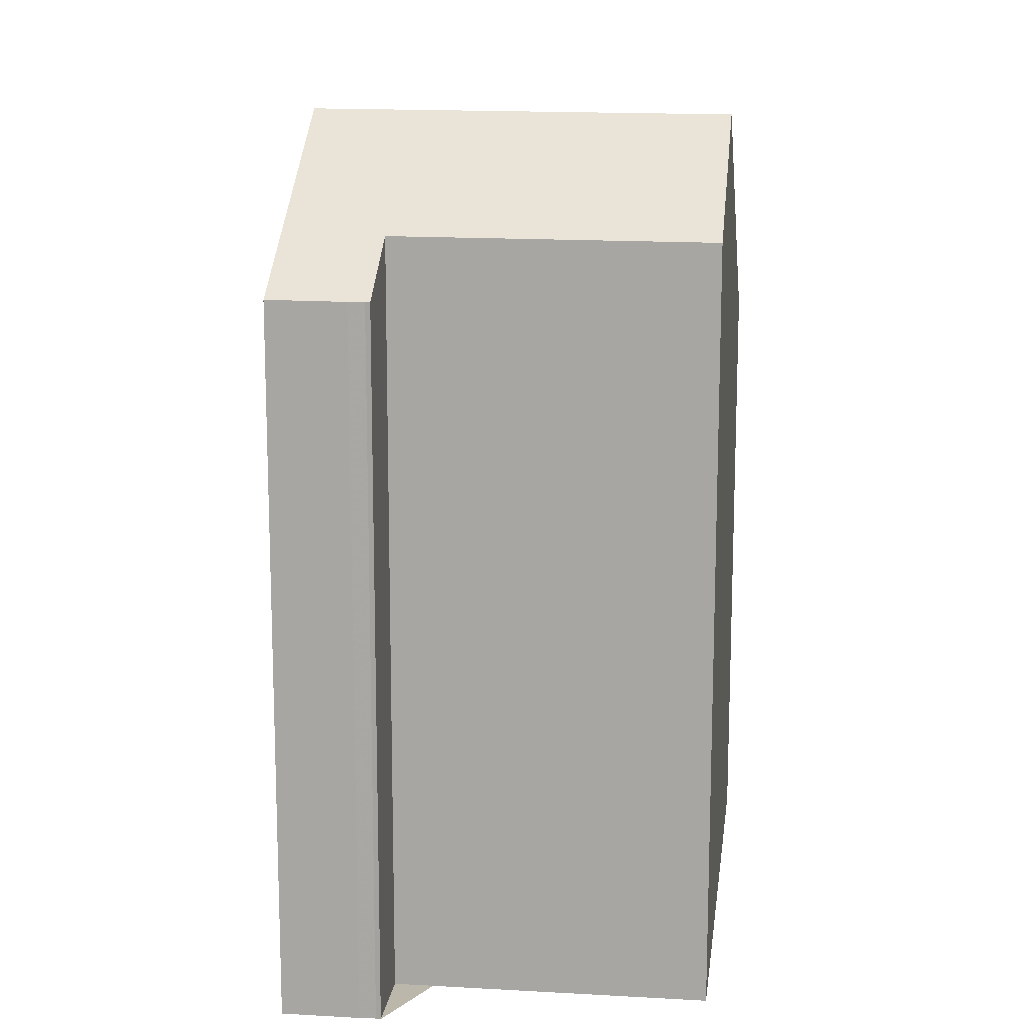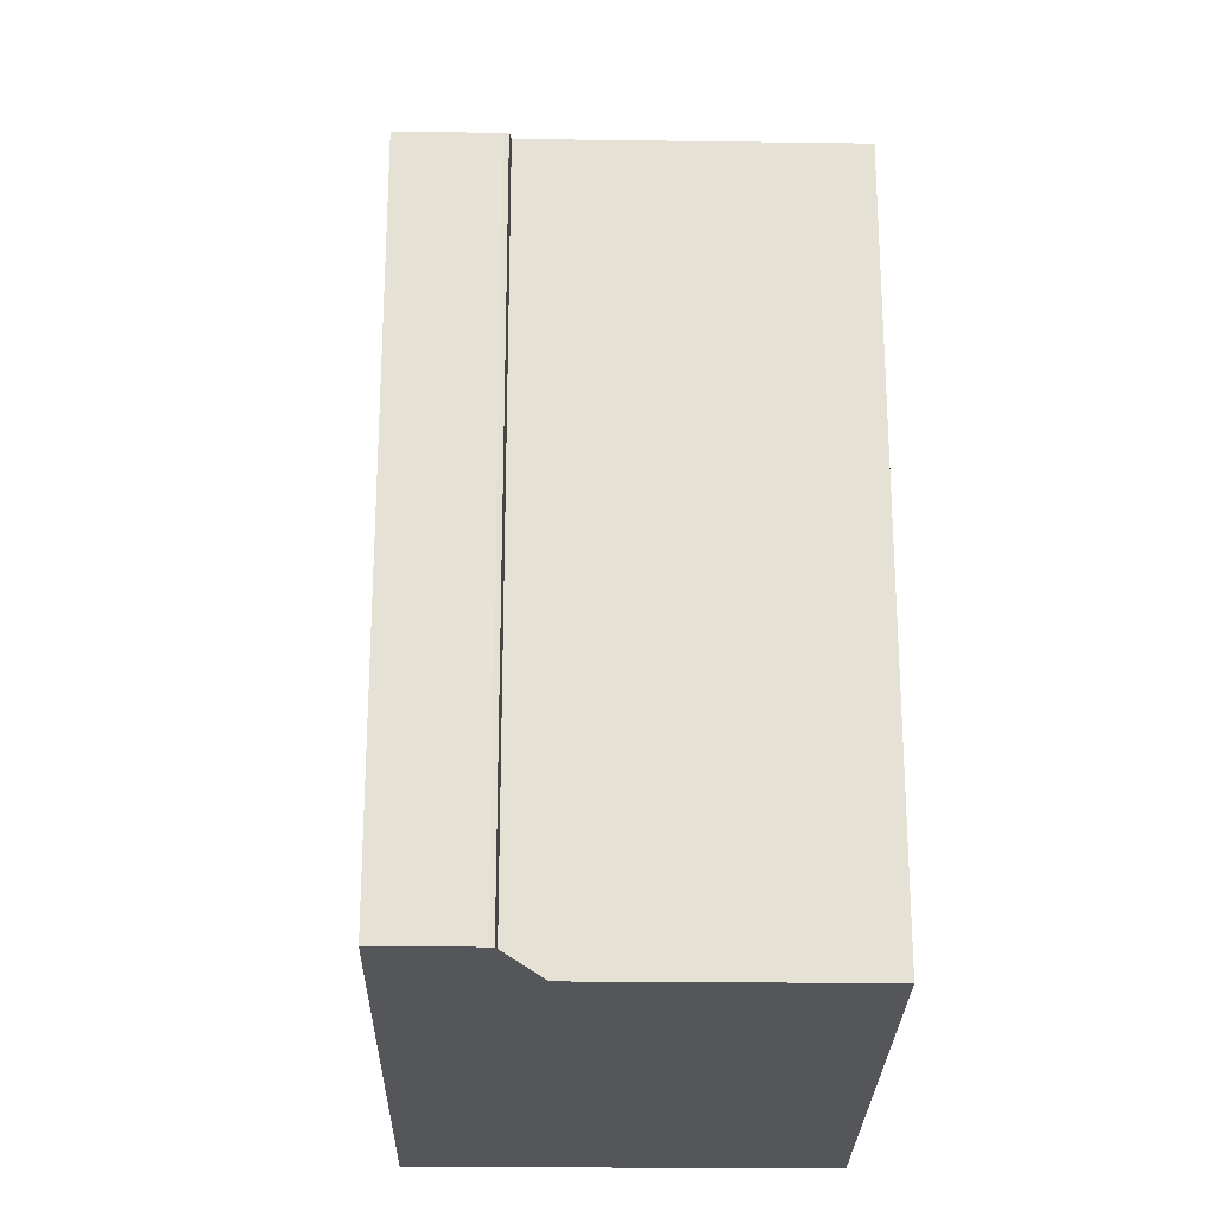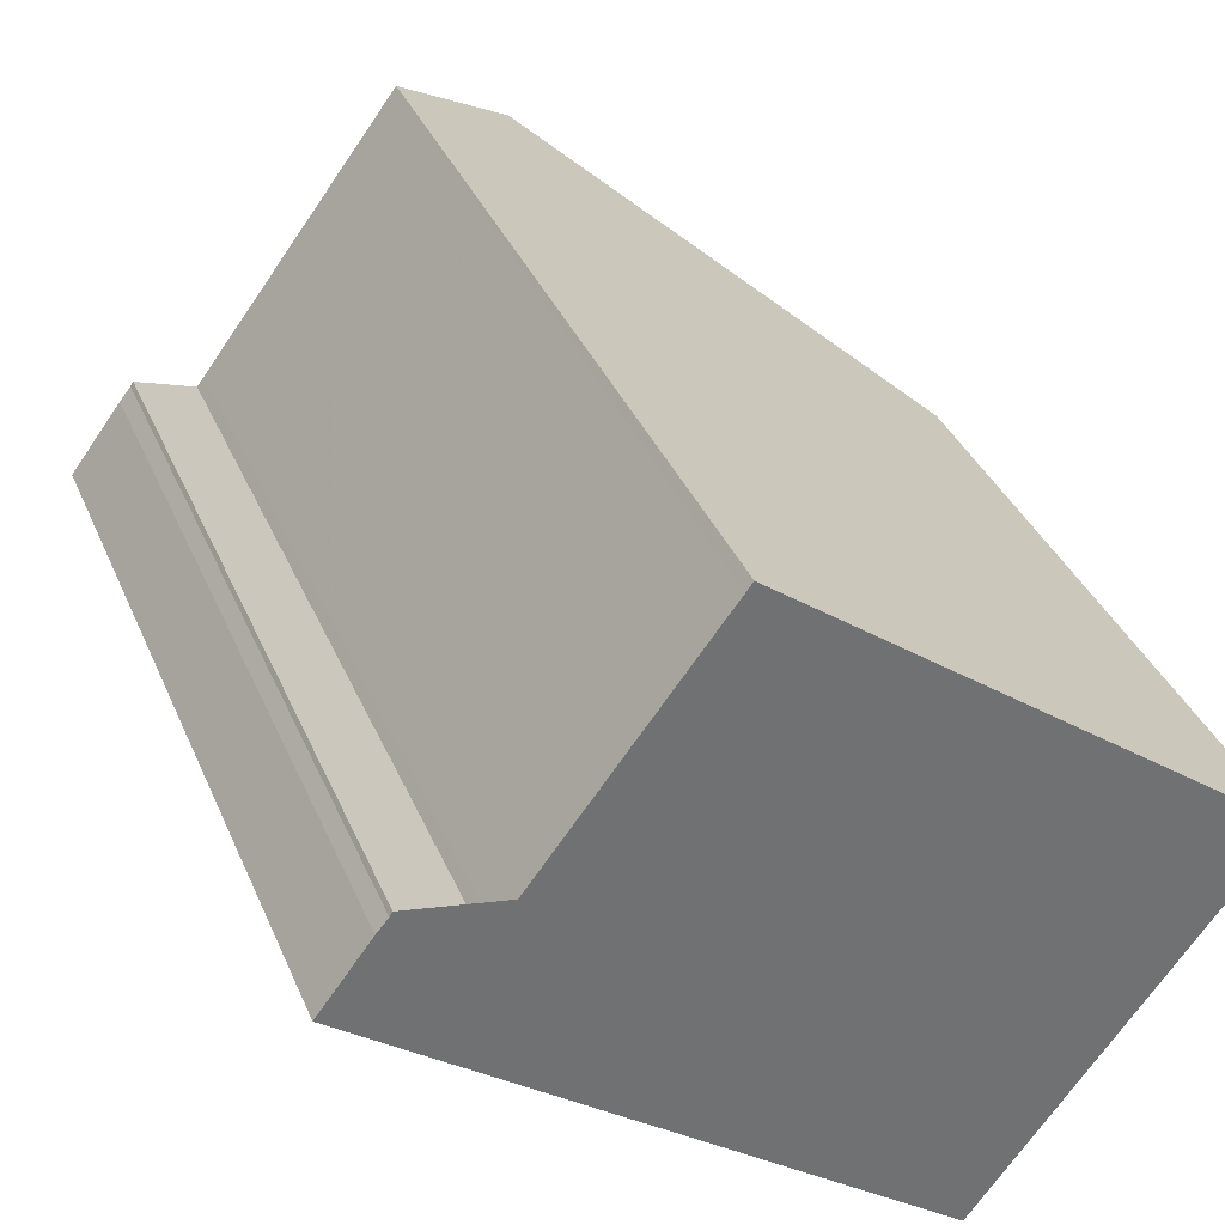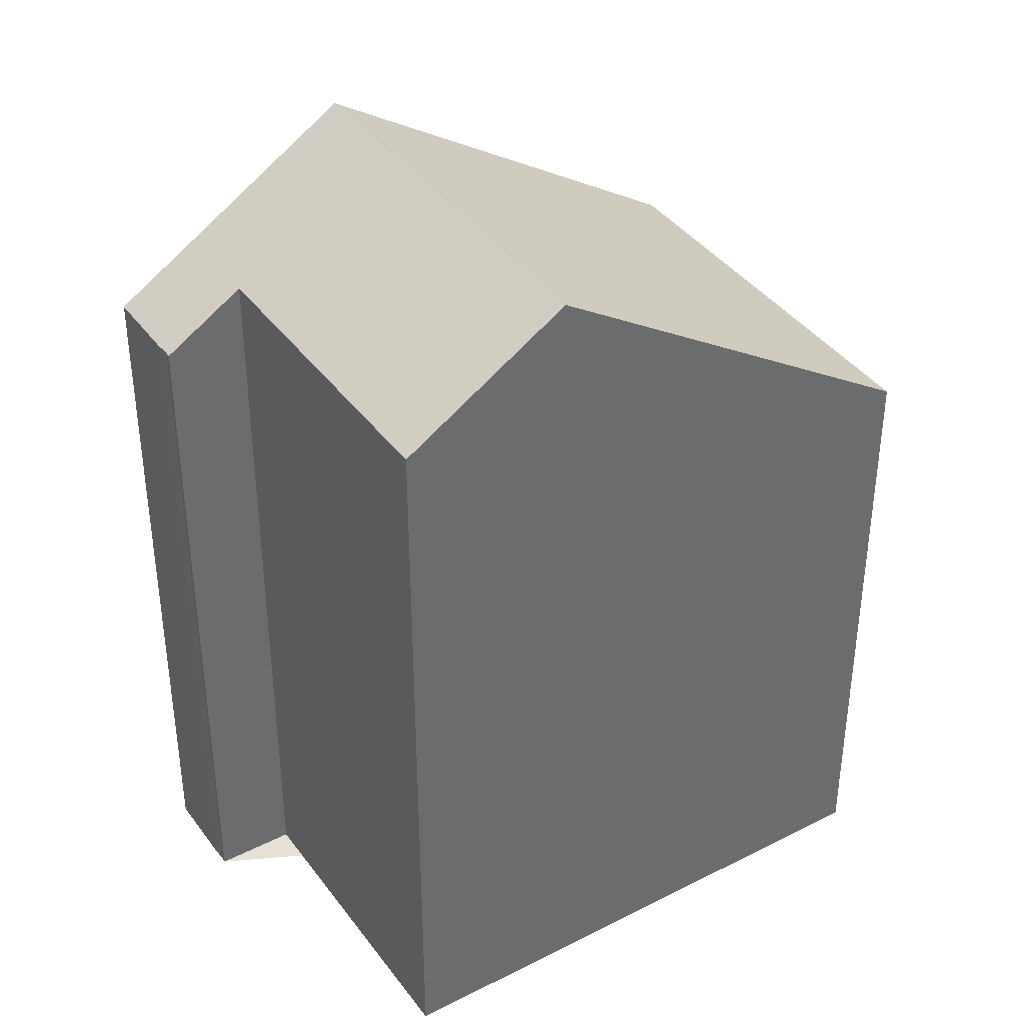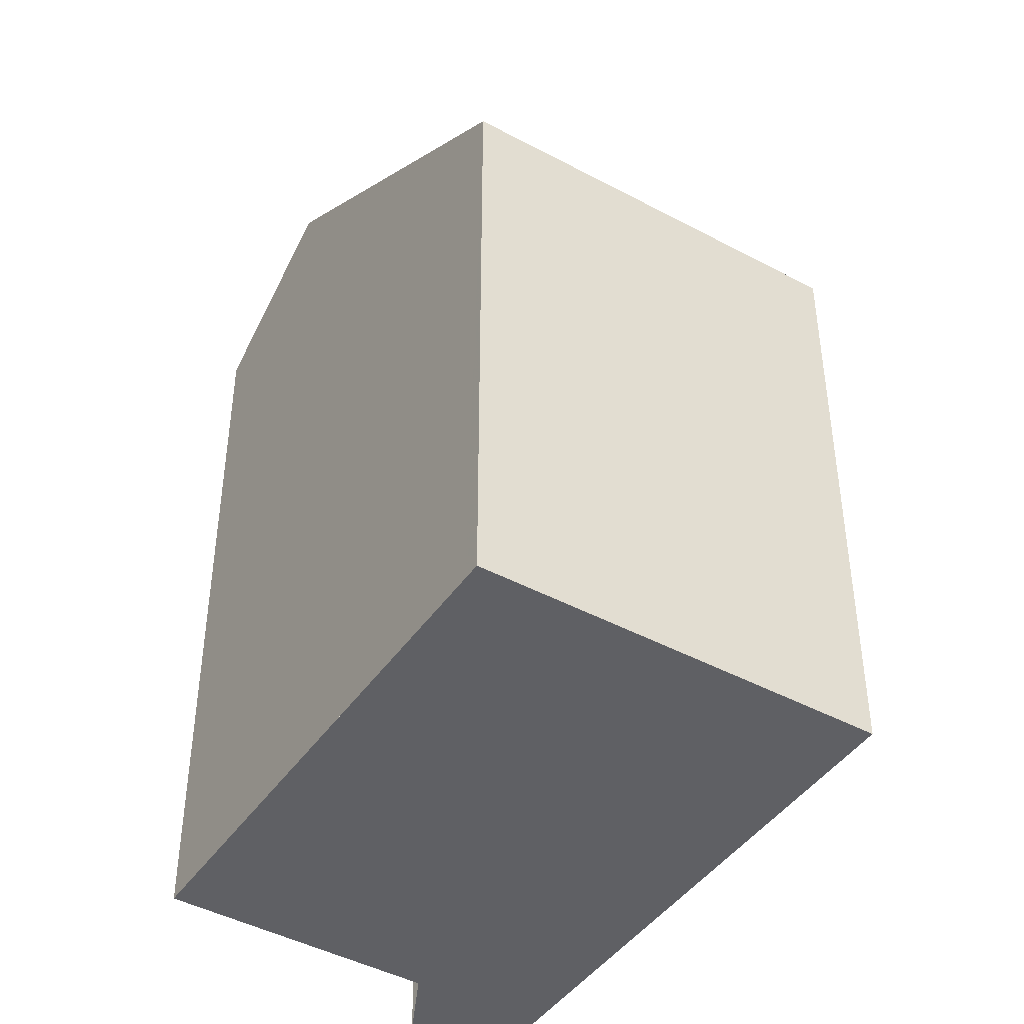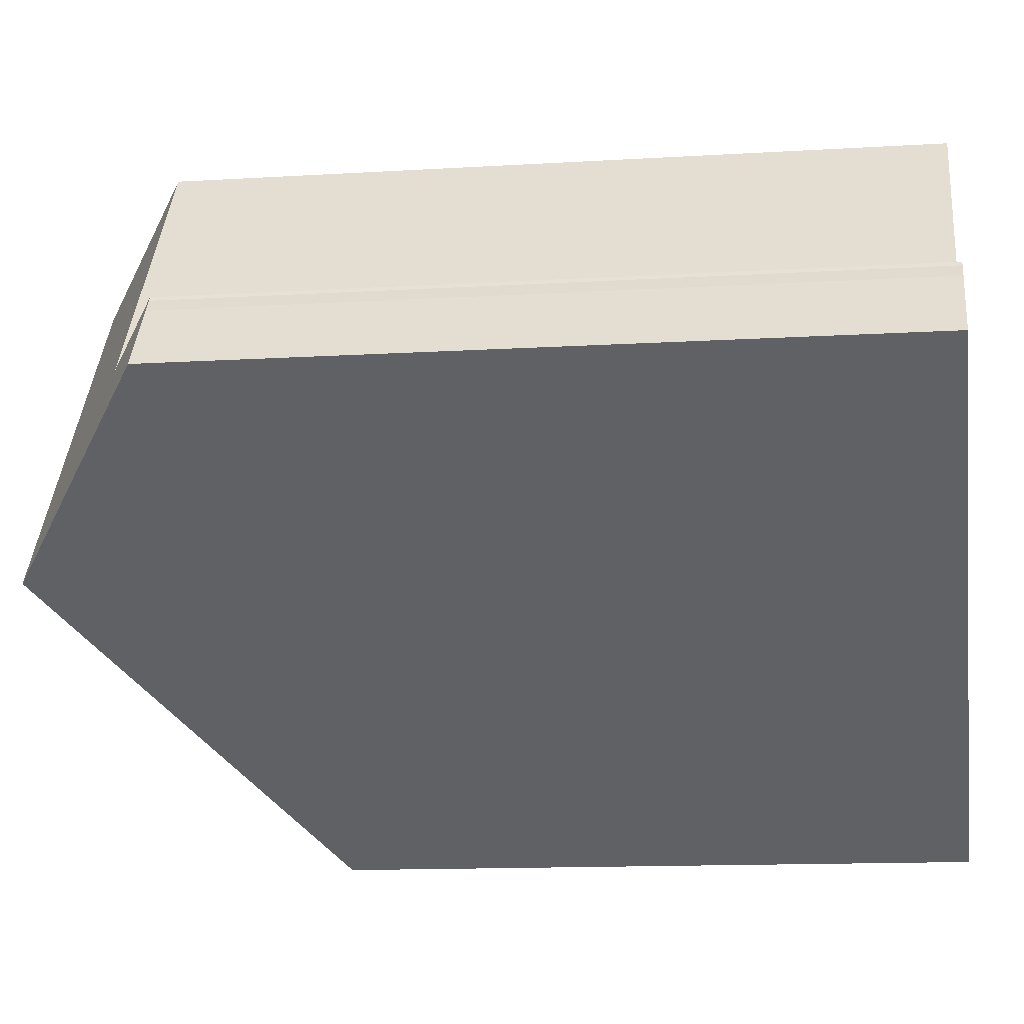
<metadata>
{"format":"obj","ext":"obj","renderer":"f3d","projection":"perspective","resolution":1024,"background":"white","views":[{"elev":14.4,"azim":134.1,"up":"+Z"},{"elev":-25.3,"azim":126.0,"up":"+Z"},{"elev":35.9,"azim":159.1,"up":"+Y"},{"elev":39.3,"azim":-175.5,"up":"+Z"},{"elev":-44.3,"azim":-85.3,"up":"+Z"},{"elev":-13.1,"azim":98.0,"up":"+Y"}]}
</metadata>
<code>
v -1923 -879.1 9.213
v -1927 -874.1 9.201
v -1920 -869 11.42
v -1917 -872.8 11.44
v -1916 -872.1 10.7
v -1916 -872.1 10.7
v -1916 -872.3 10.69
v -1915 -873.2 10.7
v -1918 -875.5 12.99
v -1922 -870.5 12.97
v -1924 -872.3 11.03
v -1921 -877.4 10.94
v -1922 -870.6 12.97
v -1924 -872.5 11.03
v -1926 -874.2 9.201
v -1922 -870.5 12.97
v -1918 -875.5 12.99
v -1915 -873.3 10.7
v -1916 -872.1 10.73
v -1922 -870.6 12.97
v -1920 -869.1 11.42
v -1917 -872.7 11.38
v -1916 -873.9 11.39
v -1921 -877.4 10.94
v -1919 -876.5 11.9
v -1923 -879.1 9.213
v -1926 -874 9.379
v -1926 -873.9 9.379
v -1923 -878.9 9.391
v -1923 -878.9 9.391
v -1919 -874.2 12.98
v -1919 -874.2 12.98
v -1917 -872.7 11.44
v -1922 -876.1 10.96
v -1924 -877.6 9.388
v -1924 -877.7 9.21
v -1919 -874.3 12.98
v -1919 -874.3 12.98
v -1917 -872.8 11.44
v -1922 -876.2 10.96
v -1923 -877.7 9.388
v -1924 -877.8 9.21
v -1916 -872.1 10.7
v -1916 -872.1 10.72
v -1919 -874.3 12.98
v -1917 -872.8 11.38
v -1919 -874.3 12.98
v -1921 -876.3 10.96
v -1923 -877.7 9.388
v -1924 -877.9 9.21
v -1916 -872.1 10.72
v -1916 -872.1 10.72
v -1916 -872.3 10.72
v -1915 -873.3 10.72
v -1920 -872.5 12.98
v -1920 -872.5 12.98
v -1918 -871 11.43
v -1923 -874.4 10.99
v -1925 -875.9 9.384
v -1925 -876.1 9.206
v -1923 -879.1 9.213
v -1923 -879.1 9.213
v -1923 -879.1 0
v -1923 -879.1 0
v -1926 -873.9 9.379
v -1927 -874.1 9.201
v -1927 -874.1 0
v -1926 -873.9 1.776e-15
v -1920 -869.1 11.42
v -1920 -869 11.42
v -1920 -869 0
v -1920 -869.1 1.776e-15
v -1917 -872.7 11.38
v -1917 -872.8 11.44
v -1917 -872.8 1.776e-15
v -1917 -872.7 1.776e-15
v -1916 -872.1 10.7
v -1916 -872.1 10.7
v -1916 -872.1 0
v -1916 -872.1 0
v -1916 -872.3 10.69
v -1916 -872.1 10.7
v -1916 -872.1 0
v -1916 -872.3 1.776e-15
v -1915 -873.2 10.7
v -1916 -872.3 10.69
v -1916 -872.3 1.776e-15
v -1915 -873.2 0
v -1915 -873.3 10.7
v -1915 -873.2 10.7
v -1915 -873.2 0
v -1915 -873.3 0
v -1919 -876.5 11.9
v -1918 -875.5 12.99
v -1918 -875.5 0
v -1919 -876.5 -1.776e-15
v -1922 -870.5 12.97
v -1924 -872.3 11.03
v -1924 -872.3 1.776e-15
v -1922 -870.5 1.776e-15
v -1923 -878.9 9.391
v -1921 -877.4 10.94
v -1921 -877.4 0
v -1923 -878.9 -1.776e-15
v -1927 -874.1 9.201
v -1926 -874.2 9.201
v -1926 -874.2 0
v -1927 -874.1 0
v -1920 -869 11.42
v -1922 -870.5 12.97
v -1922 -870.5 1.776e-15
v -1920 -869 0
v -1915 -873.3 10.72
v -1915 -873.3 10.7
v -1915 -873.3 0
v -1915 -873.3 0
v -1916 -872.1 10.72
v -1916 -872.1 10.73
v -1916 -872.1 0
v -1916 -872.1 0
v -1918 -871 11.43
v -1920 -869.1 11.42
v -1920 -869.1 1.776e-15
v -1918 -871 0
v -1916 -872.1 10.73
v -1917 -872.7 11.38
v -1917 -872.7 1.776e-15
v -1916 -872.1 0
v -1918 -875.5 12.99
v -1916 -873.9 11.39
v -1916 -873.9 0
v -1918 -875.5 0
v -1921 -877.4 10.94
v -1919 -876.5 11.9
v -1919 -876.5 -1.776e-15
v -1921 -877.4 0
v -1924 -877.9 9.21
v -1923 -879.1 9.213
v -1923 -879.1 0
v -1924 -877.9 -1.776e-15
v -1924 -872.3 11.03
v -1926 -873.9 9.379
v -1926 -873.9 1.776e-15
v -1924 -872.3 1.776e-15
v -1923 -879.1 9.213
v -1923 -878.9 9.391
v -1923 -878.9 -1.776e-15
v -1923 -879.1 0
v -1917 -872.8 11.44
v -1917 -872.7 11.44
v -1917 -872.7 1.776e-15
v -1917 -872.8 1.776e-15
v -1925 -876.1 9.206
v -1924 -877.7 9.21
v -1924 -877.7 -1.776e-15
v -1925 -876.1 0
v -1917 -872.8 11.44
v -1917 -872.8 11.44
v -1917 -872.8 1.776e-15
v -1917 -872.8 1.776e-15
v -1924 -877.7 9.21
v -1924 -877.8 9.21
v -1924 -877.8 0
v -1924 -877.7 -1.776e-15
v -1916 -872.1 10.7
v -1916 -872.1 10.7
v -1916 -872.1 0
v -1916 -872.1 0
v -1924 -877.8 9.21
v -1924 -877.9 9.21
v -1924 -877.9 -1.776e-15
v -1924 -877.8 0
v -1916 -872.1 10.7
v -1916 -872.1 10.72
v -1916 -872.1 0
v -1916 -872.1 0
v -1916 -873.9 11.39
v -1915 -873.3 10.72
v -1915 -873.3 0
v -1916 -873.9 0
v -1917 -872.7 11.44
v -1918 -871 11.43
v -1918 -871 0
v -1917 -872.7 1.776e-15
v -1926 -874.2 9.201
v -1925 -876.1 9.206
v -1925 -876.1 0
v -1926 -874.2 0
v -1923 -879.1 0
v -1927 -874.1 0
v -1920 -869 0
v -1917 -872.8 0
v -1916 -872.1 0
v -1916 -872.1 0
v -1916 -872.3 0
v -1915 -873.2 0
f 28 11 14 27
f 14 11 10 13
f 25 12 24
f 30 24 12 29
f 52 44 19 51
f 20 16 3 21
f 47 38 39 4 22 46
f 46 22 19 44
f 48 40 37 45
f 49 41 40 48
f 27 15 2 28
f 29 1 26 30
f 50 42 41 49
f 57 33 32 56
f 55 31 34 58
f 58 34 35 59
f 59 35 36 60
f 38 32 33 39
f 40 34 31 37
f 41 35 34 40
f 42 36 35 41
f 53 44 52
f 46 23 17 47
f 54 23 46 44 53
f 45 9 25 24 48
f 48 24 30 49
f 49 30 26 50
f 51 5 43 52
f 52 43 6 7 8 18 53
f 53 18 54
f 56 20 21 57
f 58 14 13 55
f 59 27 14 58
f 60 15 27 59
f 62 63 64 61
f 66 67 68 65
f 70 71 72 69
f 74 75 76 73
f 78 79 80 77
f 82 83 84 81
f 86 87 88 85
f 90 91 92 89
f 94 95 96 93
f 98 99 100 97
f 102 103 104 101
f 106 107 108 105
f 110 111 112 109
f 114 115 116 113
f 118 119 120 117
f 122 123 124 121
f 126 127 128 125
f 130 131 132 129
f 134 135 136 133
f 138 139 140 137
f 142 143 144 141
f 146 147 148 145
f 150 151 152 149
f 154 155 156 153
f 158 159 160 157
f 162 163 164 161
f 166 167 168 165
f 170 171 172 169
f 174 175 176 173
f 178 179 180 177
f 182 183 184 181
f 186 187 188 185
f 190 191 192 193 194 195 196 189

</code>
